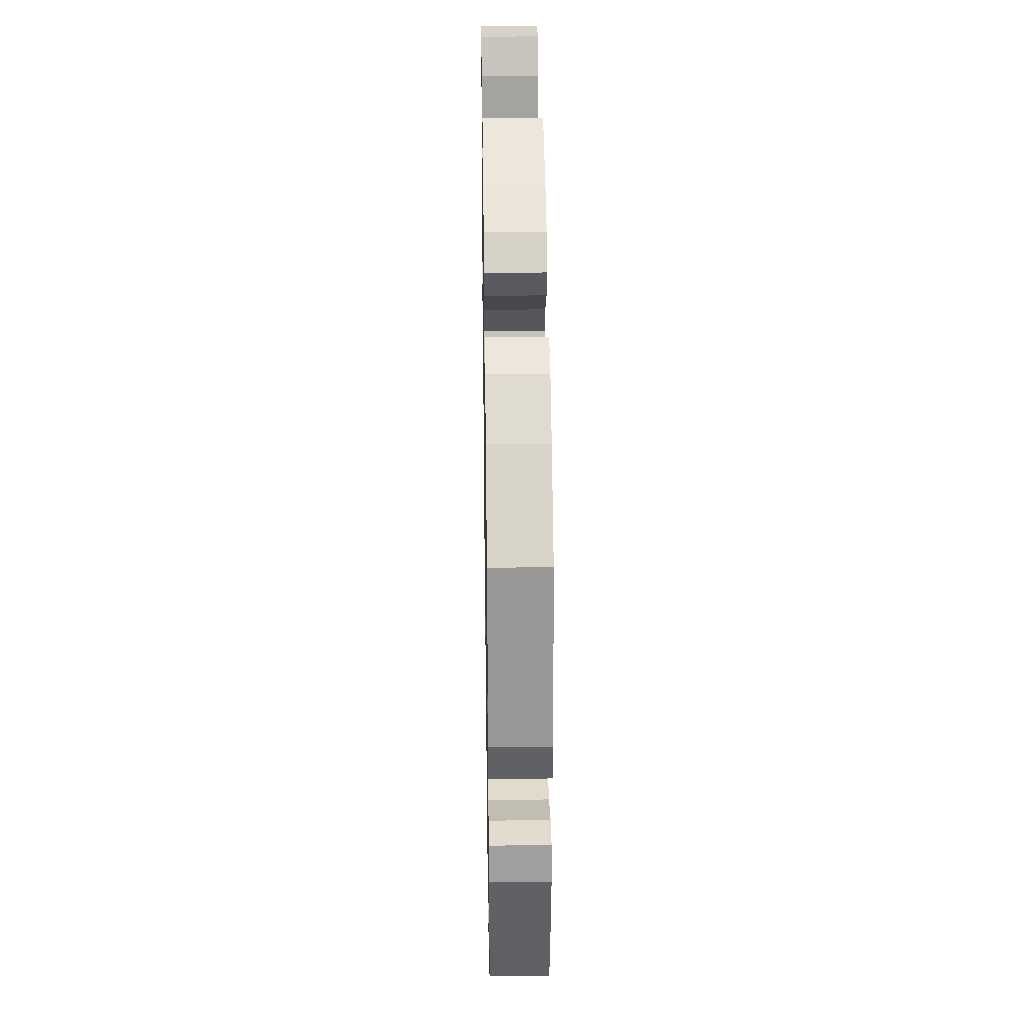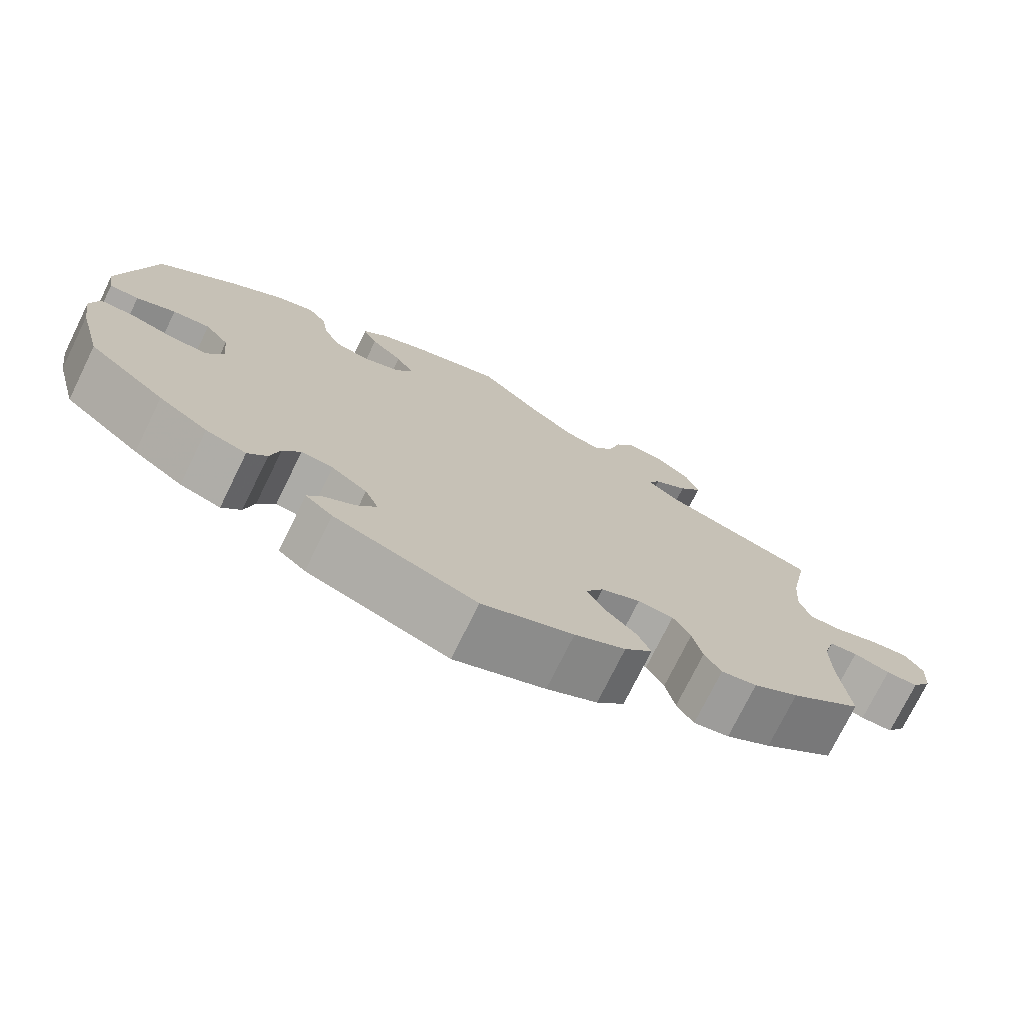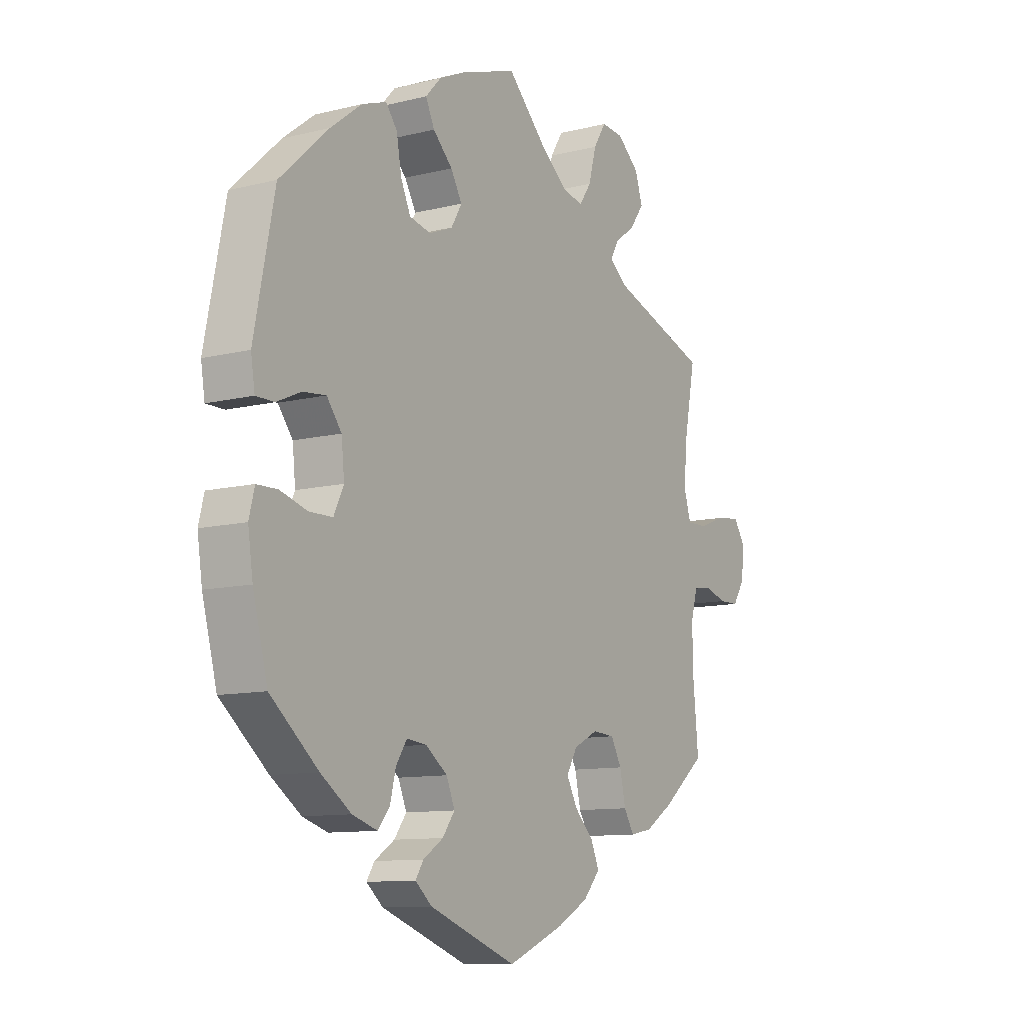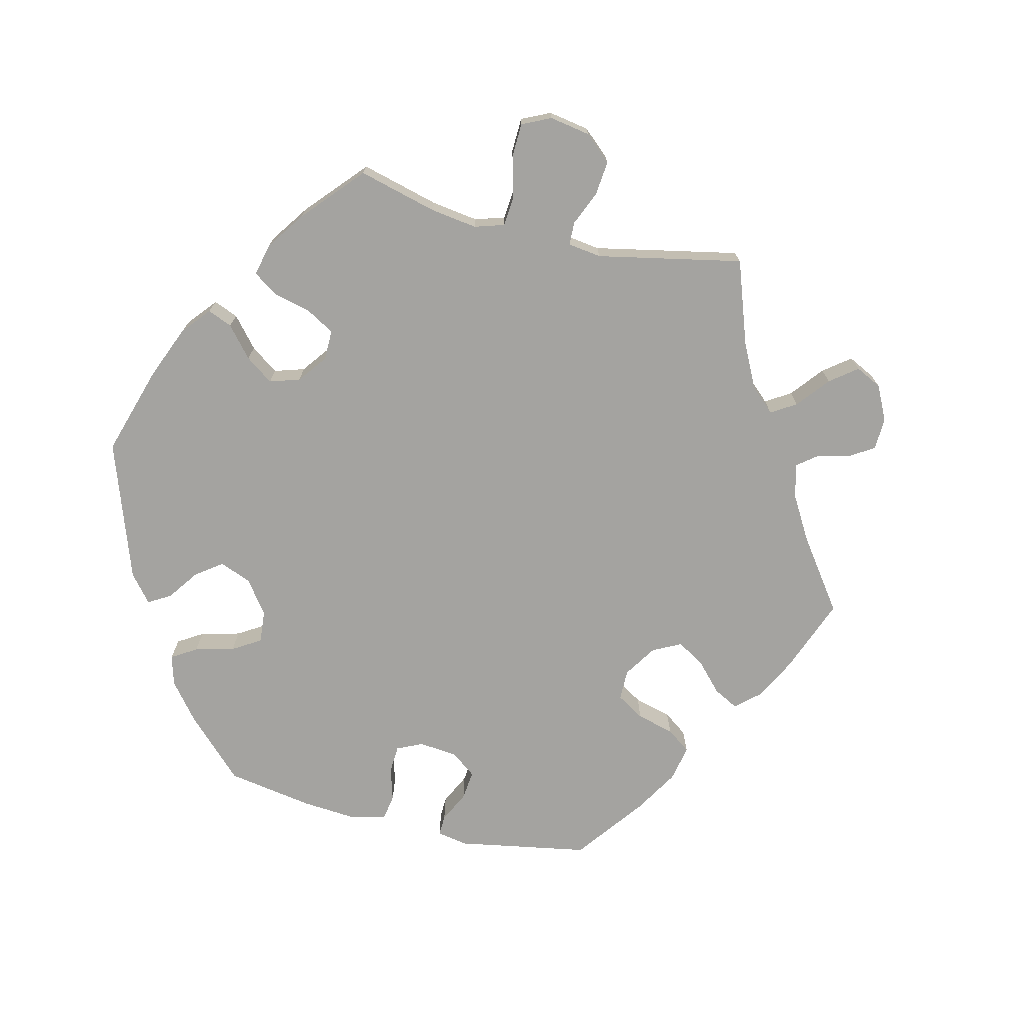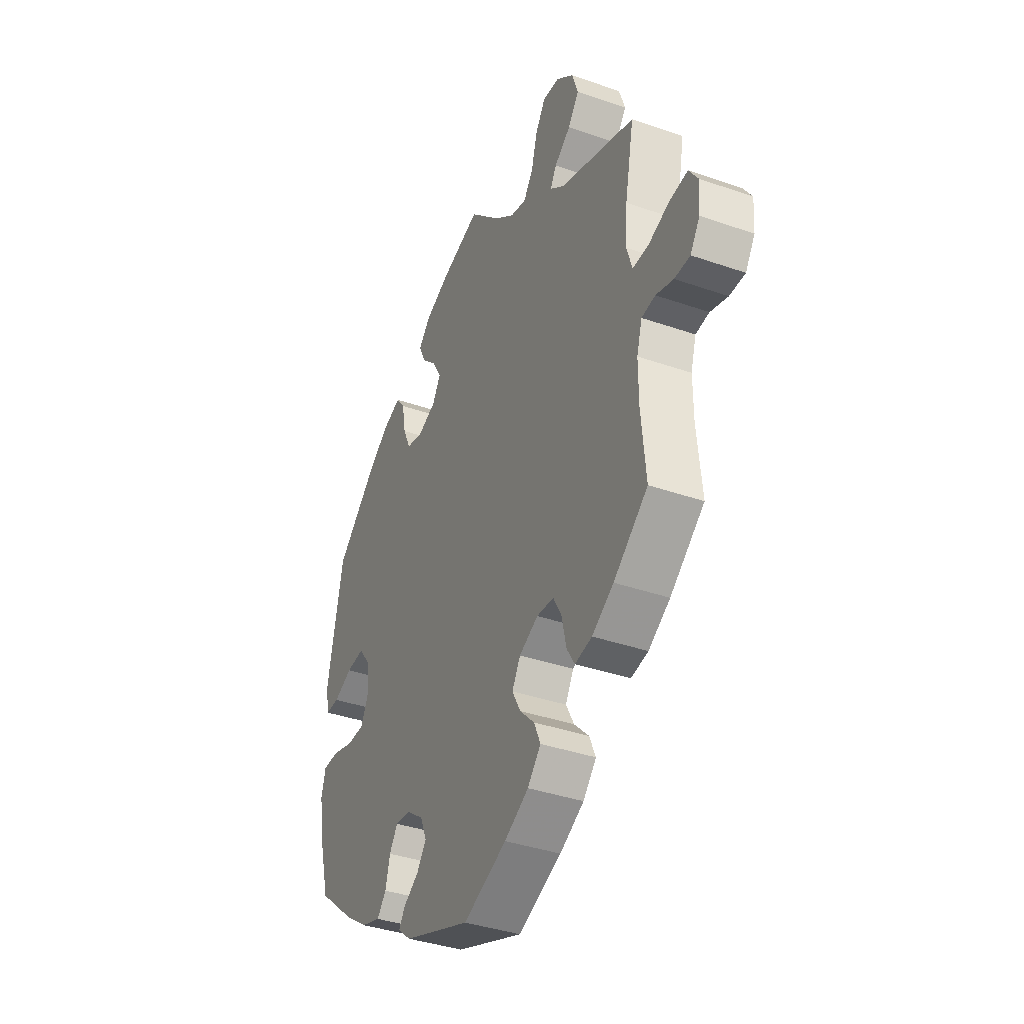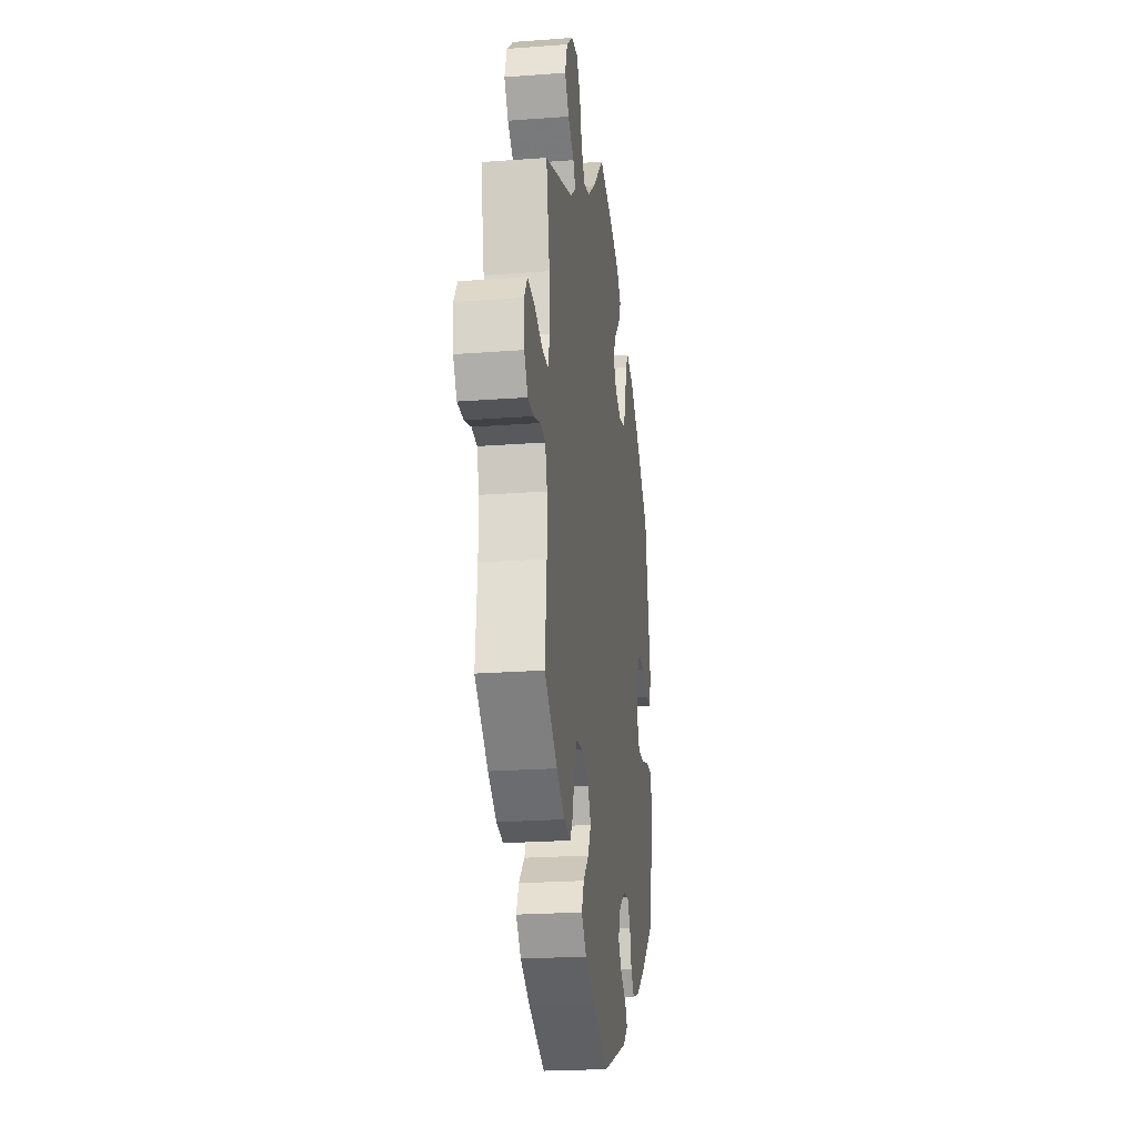
<metadata>
{"format":"obj","ext":"obj","renderer":"f3d","projection":"perspective","resolution":1024,"background":"white","views":[{"elev":32.7,"azim":-90.9,"up":"+Z"},{"elev":-74.8,"azim":-26.2,"up":"+Z"},{"elev":-10.6,"azim":-58.1,"up":"+Z"},{"elev":-72.8,"azim":16.7,"up":"+Y"},{"elev":-37.8,"azim":66.0,"up":"+Z"},{"elev":-22.1,"azim":97.5,"up":"+Z"}]}
</metadata>
<code>
v 0.411 0.07 -0.36
v 0.354 0.07 -0.396
v 0.309 0.07 -0.405
v 0.288 0.07 -0.371
v 0.276 0.07 -0.317
v 0.254 0.07 -0.277
v 0.209 0.07 -0.274
v 0.159 0.07 -0.299
v 0.137 0.07 -0.337
v 0.159 0.07 -0.378
v 0.198 0.07 -0.417
v 0.215 0.07 -0.456
v 0.18 0.07 -0.495
v 0.116 0.07 -0.53
v 0.001 0.07 -0.578
v -0.178 0.07 -0.512
v -0.212 0.07 -0.483
v -0.196 0.07 -0.458
v -0.155 0.07 -0.431
v -0.13 0.07 -0.397
v -0.147 0.07 -0.356
v -0.192 0.07 -0.323
v -0.232 0.07 -0.319
v -0.254 0.07 -0.352
v -0.266 0.07 -0.4
v -0.29 0.07 -0.429
v -0.341 0.07 -0.413
v -0.403 0.07 -0.37
v -0.5 0.07 -0.289
v -0.53 0.07 -0.176
v -0.54 0.07 -0.109
v -0.529 0.07 -0.065
v -0.487 0.07 -0.064
v -0.431 0.07 -0.08
v -0.384 0.07 -0.079
v -0.364 0.07 -0.037
v -0.37 0.07 0.021
v -0.4 0.07 0.06
v -0.447 0.07 0.055
v -0.496 0.07 0.033
v -0.533 0.07 0.033
v -0.541 0.07 0.083
v -0.5 0.07 0.289
v -0.401 0.07 0.38
v -0.337 0.07 0.429
v -0.287 0.07 0.447
v -0.264 0.07 0.417
v -0.254 0.07 0.361
v -0.234 0.07 0.317
v -0.19 0.07 0.307
v -0.142 0.07 0.327
v -0.12 0.07 0.364
v -0.143 0.07 0.404
v -0.183 0.07 0.443
v -0.201 0.07 0.481
v -0.169 0.07 0.515
v -0.108 0.07 0.543
v 0 0.07 0.578
v 0.082 0.07 0.496
v 0.135 0.07 0.454
v 0.178 0.07 0.444
v 0.203 0.07 0.48
v 0.219 0.07 0.538
v 0.245 0.07 0.579
v 0.29 0.07 0.575
v 0.335 0.07 0.537
v 0.351 0.07 0.489
v 0.322 0.07 0.449
v 0.279 0.07 0.417
v 0.263 0.07 0.388
v 0.301 0.07 0.358
v 0.501 0.07 0.29
v 0.477 0.07 0.167
v 0.472 0.07 0.096
v 0.486 0.07 0.05
v 0.528 0.07 0.051
v 0.584 0.07 0.072
v 0.632 0.07 0.078
v 0.655 0.07 0.043
v 0.651 0.07 -0.012
v 0.626 0.07 -0.051
v 0.585 0.07 -0.052
v 0.539 0.07 -0.038
v 0.503 0.07 -0.043
v 0.489 0.07 -0.091
v 0.489 0.07 -0.165
v 0.501 0.07 -0.288
v 0.411 0 -0.36
v 0.354 0 -0.396
v 0.309 0 -0.405
v 0.288 0 -0.371
v 0.276 0 -0.317
v 0.254 0 -0.277
v 0.209 0 -0.274
v 0.159 0 -0.299
v 0.137 0 -0.337
v 0.159 0 -0.378
v 0.198 0 -0.417
v 0.215 0 -0.456
v 0.18 0 -0.495
v 0.116 0 -0.53
v 0.001 0 -0.578
v -0.178 0 -0.512
v -0.212 0 -0.483
v -0.196 0 -0.458
v -0.155 0 -0.431
v -0.13 0 -0.397
v -0.147 0 -0.356
v -0.192 0 -0.323
v -0.232 0 -0.319
v -0.254 0 -0.352
v -0.266 0 -0.4
v -0.29 0 -0.429
v -0.341 0 -0.413
v -0.403 0 -0.37
v -0.5 0 -0.289
v -0.53 0 -0.176
v -0.54 0 -0.109
v -0.529 0 -0.065
v -0.487 0 -0.064
v -0.431 0 -0.08
v -0.384 0 -0.079
v -0.364 0 -0.037
v -0.37 0 0.021
v -0.4 0 0.06
v -0.447 0 0.055
v -0.496 0 0.033
v -0.533 0 0.033
v -0.541 0 0.083
v -0.5 0 0.289
v -0.401 0 0.38
v -0.337 0 0.429
v -0.287 0 0.447
v -0.264 0 0.417
v -0.254 0 0.361
v -0.234 0 0.317
v -0.19 0 0.307
v -0.142 0 0.327
v -0.12 0 0.364
v -0.143 0 0.404
v -0.183 0 0.443
v -0.201 0 0.481
v -0.169 0 0.515
v -0.108 0 0.543
v 0 0 0.578
v 0.082 0 0.496
v 0.135 0 0.454
v 0.178 0 0.444
v 0.203 0 0.48
v 0.219 0 0.538
v 0.245 0 0.579
v 0.29 0 0.575
v 0.335 0 0.537
v 0.351 0 0.489
v 0.322 0 0.449
v 0.279 0 0.417
v 0.263 0 0.388
v 0.301 0 0.358
v 0.501 0 0.29
v 0.477 0 0.167
v 0.472 0 0.096
v 0.486 0 0.05
v 0.528 0 0.051
v 0.584 0 0.072
v 0.632 0 0.078
v 0.655 0 0.043
v 0.651 0 -0.012
v 0.626 0 -0.051
v 0.585 0 -0.052
v 0.539 0 -0.038
v 0.503 0 -0.043
v 0.489 0 -0.091
v 0.489 0 -0.165
v 0.501 0 -0.288
f 86 87 1 2
f 85 86 2 3
f 84 85 3 4
f 80 81 82 83
f 80 83 84
f 79 80 84
f 76 77 78 79
f 75 76 79 84
f 74 75 84 4
f 71 72 73
f 70 71 73 74
f 66 67 68 69
f 66 69 70
f 65 66 70
f 62 63 64 65
f 61 62 65 70
f 60 61 70 74
f 56 57 58 59
f 53 54 55 56
f 52 53 56 59
f 51 52 59 60
f 45 46 47 48
f 45 48 49
f 44 45 49
f 43 44 49
f 42 43 49 50
f 39 40 41 42
f 38 39 42 50
f 31 32 33 34
f 31 34 35
f 30 31 35
f 29 30 35
f 28 29 35
f 27 28 35 36
f 24 25 26 27
f 23 24 27 36
f 16 17 18 19
f 16 19 20
f 15 16 20
f 14 15 20 21
f 10 11 12 13
f 9 10 13 14
f 60 74 4 5
f 37 38 50 51
f 22 23 36 37
f 9 14 21 22
f 8 9 22 37
f 7 8 37 51
f 60 5 6
f 6 7 51 60
f 89 88 174 173
f 90 89 173 172
f 91 90 172 171
f 170 169 168 167
f 171 170 167
f 171 167 166
f 166 165 164 163
f 171 166 163 162
f 91 171 162 161
f 160 159 158
f 161 160 158 157
f 156 155 154 153
f 157 156 153
f 157 153 152
f 152 151 150 149
f 157 152 149 148
f 161 157 148 147
f 146 145 144 143
f 143 142 141 140
f 146 143 140 139
f 147 146 139 138
f 135 134 133 132
f 136 135 132
f 136 132 131
f 136 131 130
f 137 136 130 129
f 129 128 127 126
f 137 129 126 125
f 121 120 119 118
f 122 121 118
f 122 118 117
f 122 117 116
f 122 116 115
f 123 122 115 114
f 114 113 112 111
f 123 114 111 110
f 106 105 104 103
f 107 106 103
f 107 103 102
f 108 107 102 101
f 100 99 98 97
f 101 100 97 96
f 92 91 161 147
f 138 137 125 124
f 124 123 110 109
f 109 108 101 96
f 124 109 96 95
f 138 124 95 94
f 93 92 147
f 147 138 94 93
f 1 88 89 2
f 2 89 90 3
f 3 90 91 4
f 4 91 92 5
f 5 92 93 6
f 6 93 94 7
f 7 94 95 8
f 8 95 96 9
f 9 96 97 10
f 10 97 98 11
f 11 98 99 12
f 12 99 100 13
f 13 100 101 14
f 14 101 102 15
f 15 102 103 16
f 16 103 104 17
f 17 104 105 18
f 18 105 106 19
f 19 106 107 20
f 20 107 108 21
f 21 108 109 22
f 22 109 110 23
f 23 110 111 24
f 24 111 112 25
f 25 112 113 26
f 26 113 114 27
f 27 114 115 28
f 28 115 116 29
f 29 116 117 30
f 30 117 118 31
f 31 118 119 32
f 32 119 120 33
f 33 120 121 34
f 34 121 122 35
f 35 122 123 36
f 36 123 124 37
f 37 124 125 38
f 38 125 126 39
f 39 126 127 40
f 40 127 128 41
f 41 128 129 42
f 42 129 130 43
f 43 130 131 44
f 44 131 132 45
f 45 132 133 46
f 46 133 134 47
f 47 134 135 48
f 48 135 136 49
f 49 136 137 50
f 50 137 138 51
f 51 138 139 52
f 52 139 140 53
f 53 140 141 54
f 54 141 142 55
f 55 142 143 56
f 56 143 144 57
f 57 144 145 58
f 58 145 146 59
f 59 146 147 60
f 60 147 148 61
f 61 148 149 62
f 62 149 150 63
f 63 150 151 64
f 64 151 152 65
f 65 152 153 66
f 66 153 154 67
f 67 154 155 68
f 68 155 156 69
f 69 156 157 70
f 70 157 158 71
f 71 158 159 72
f 72 159 160 73
f 73 160 161 74
f 74 161 162 75
f 75 162 163 76
f 76 163 164 77
f 77 164 165 78
f 78 165 166 79
f 79 166 167 80
f 80 167 168 81
f 81 168 169 82
f 82 169 170 83
f 83 170 171 84
f 84 171 172 85
f 85 172 173 86
f 86 173 174 87
f 87 174 88 1

</code>
